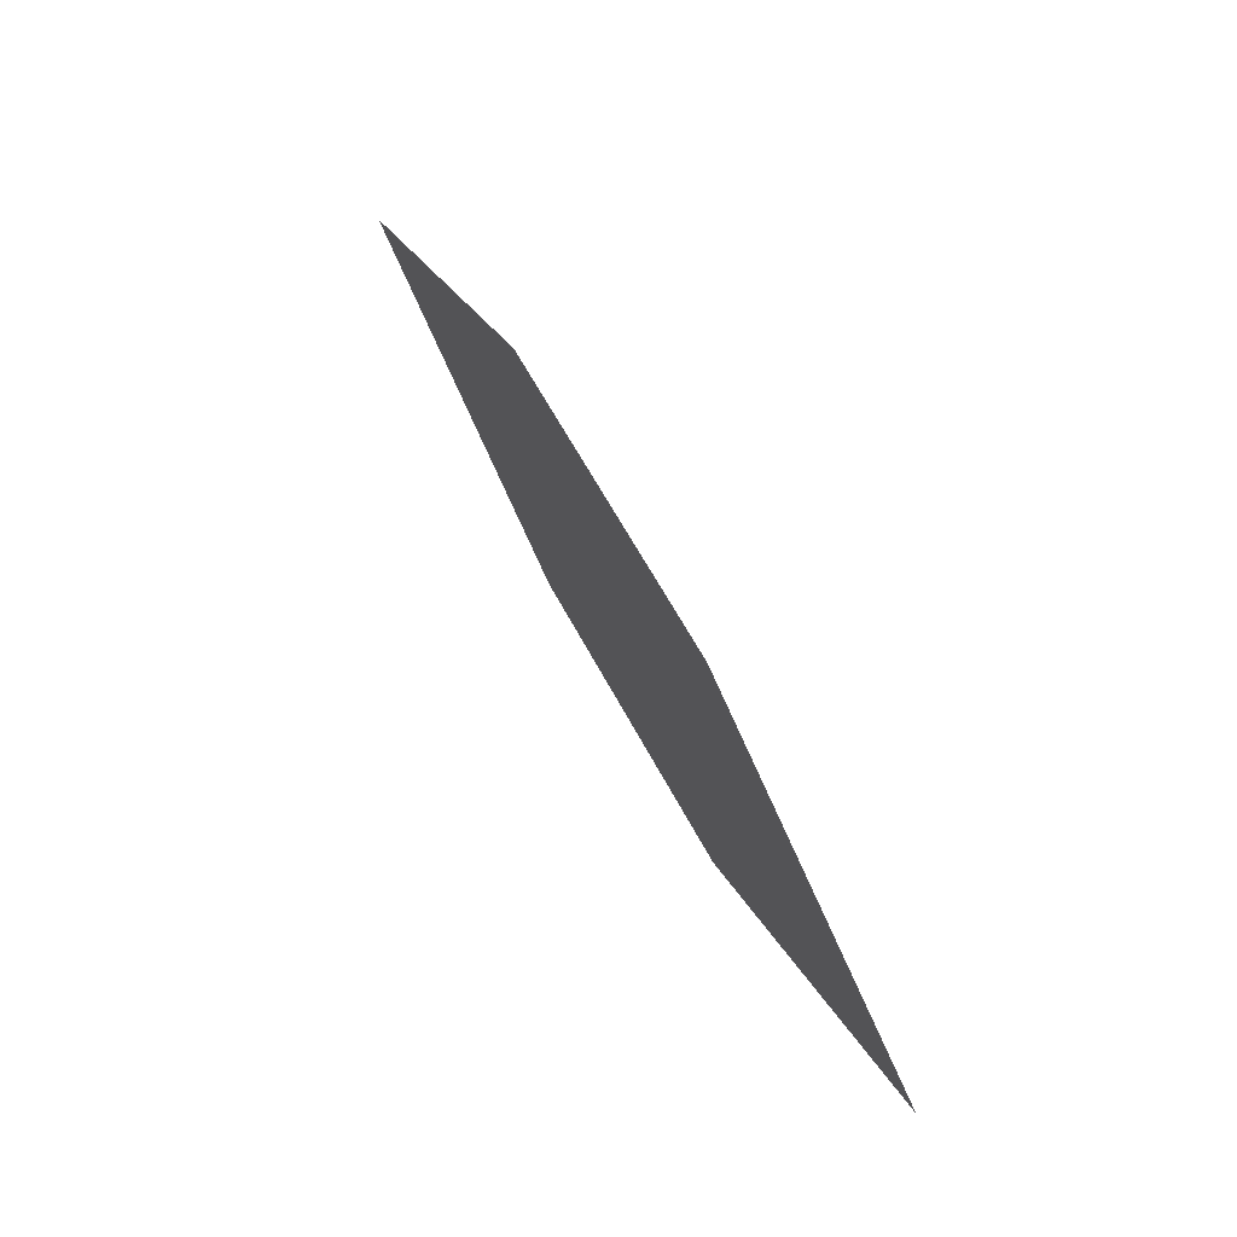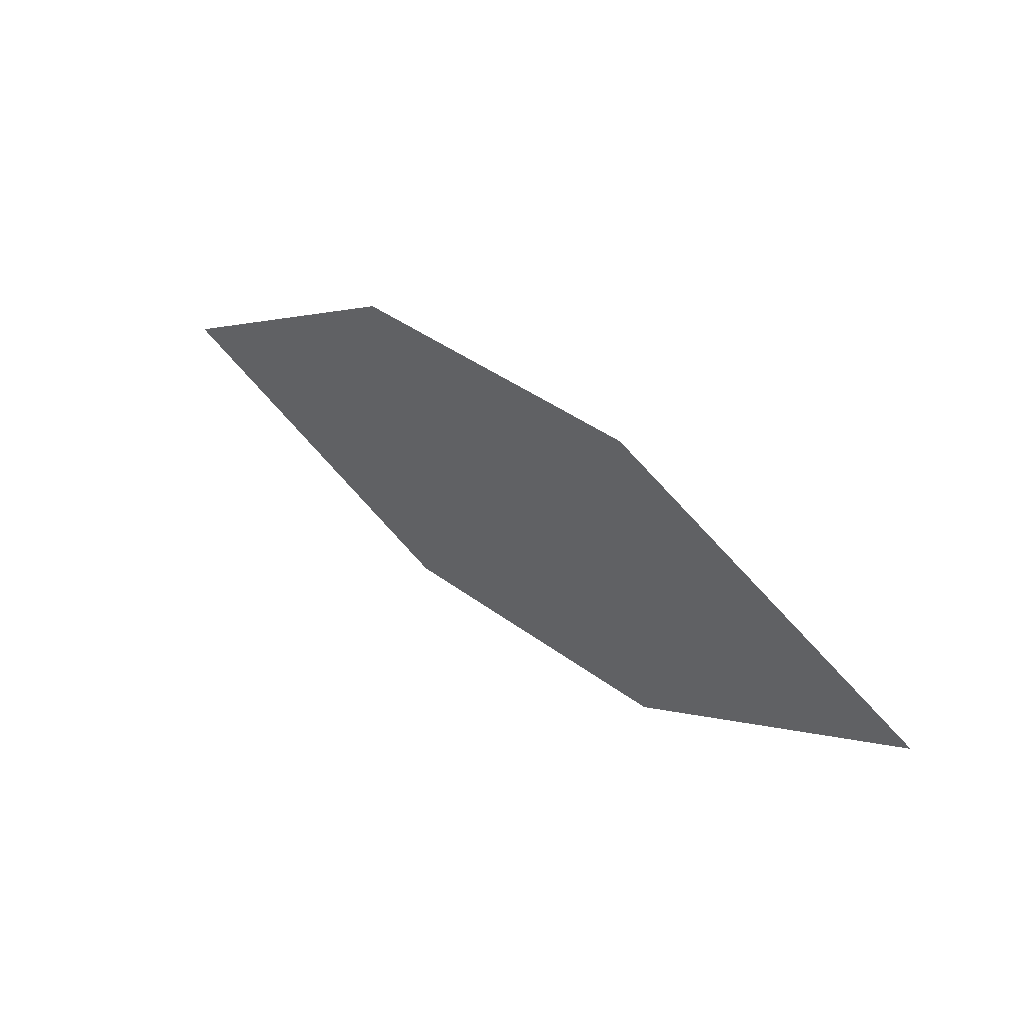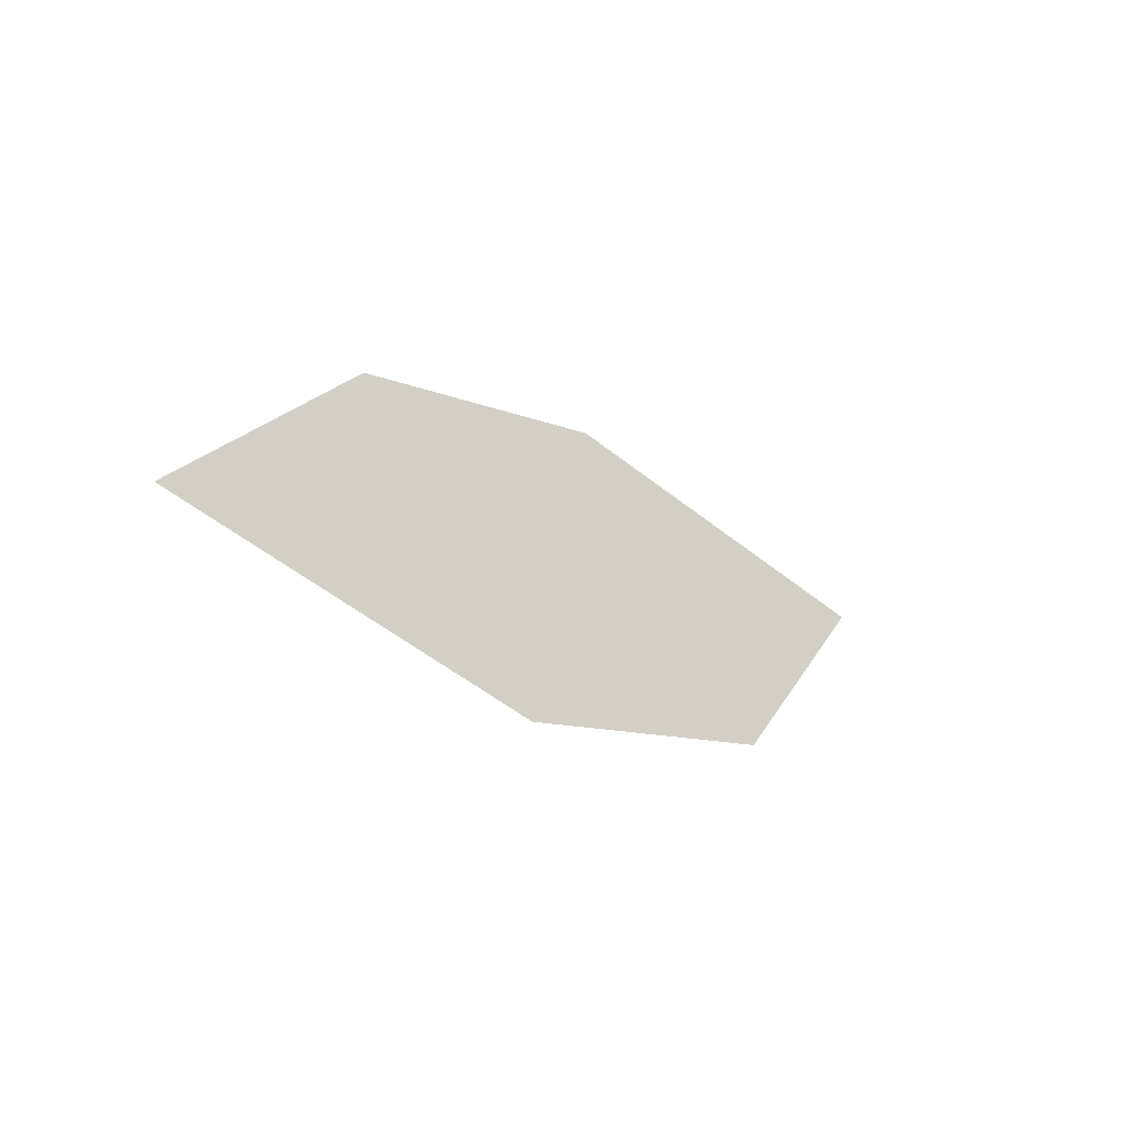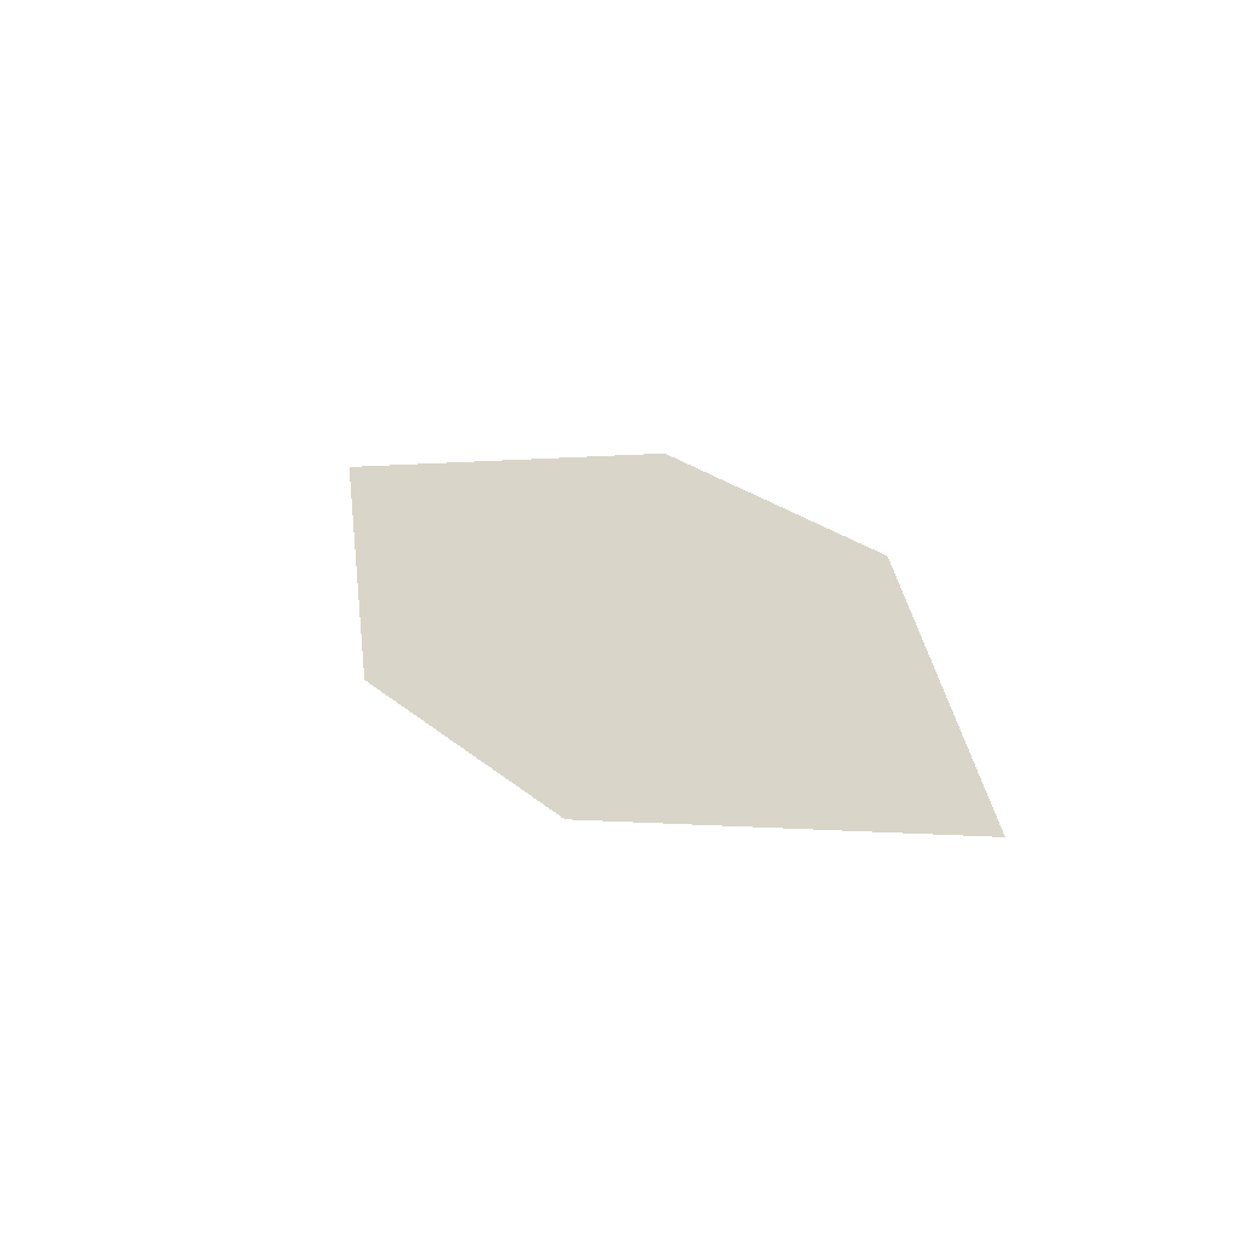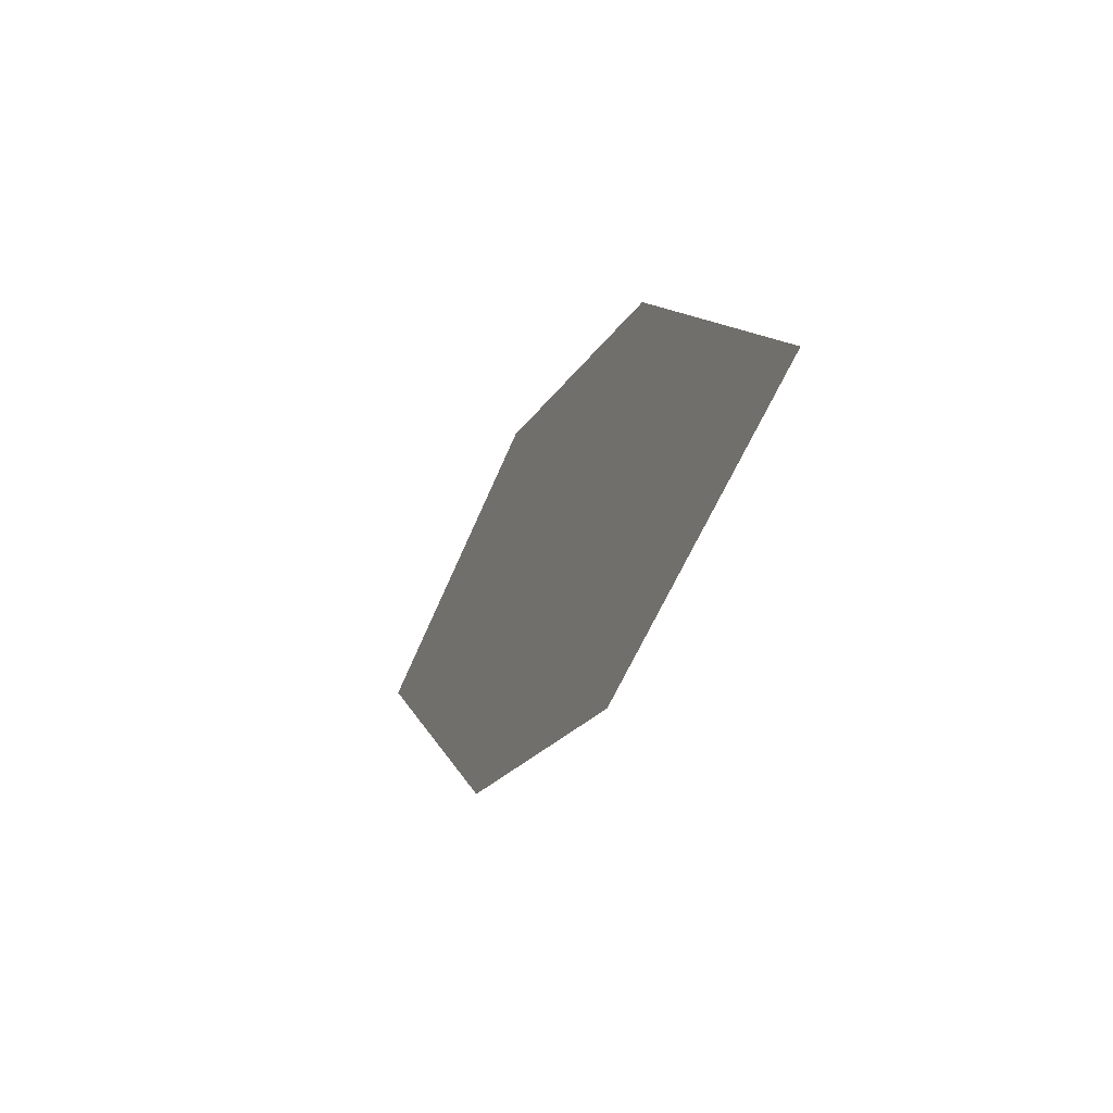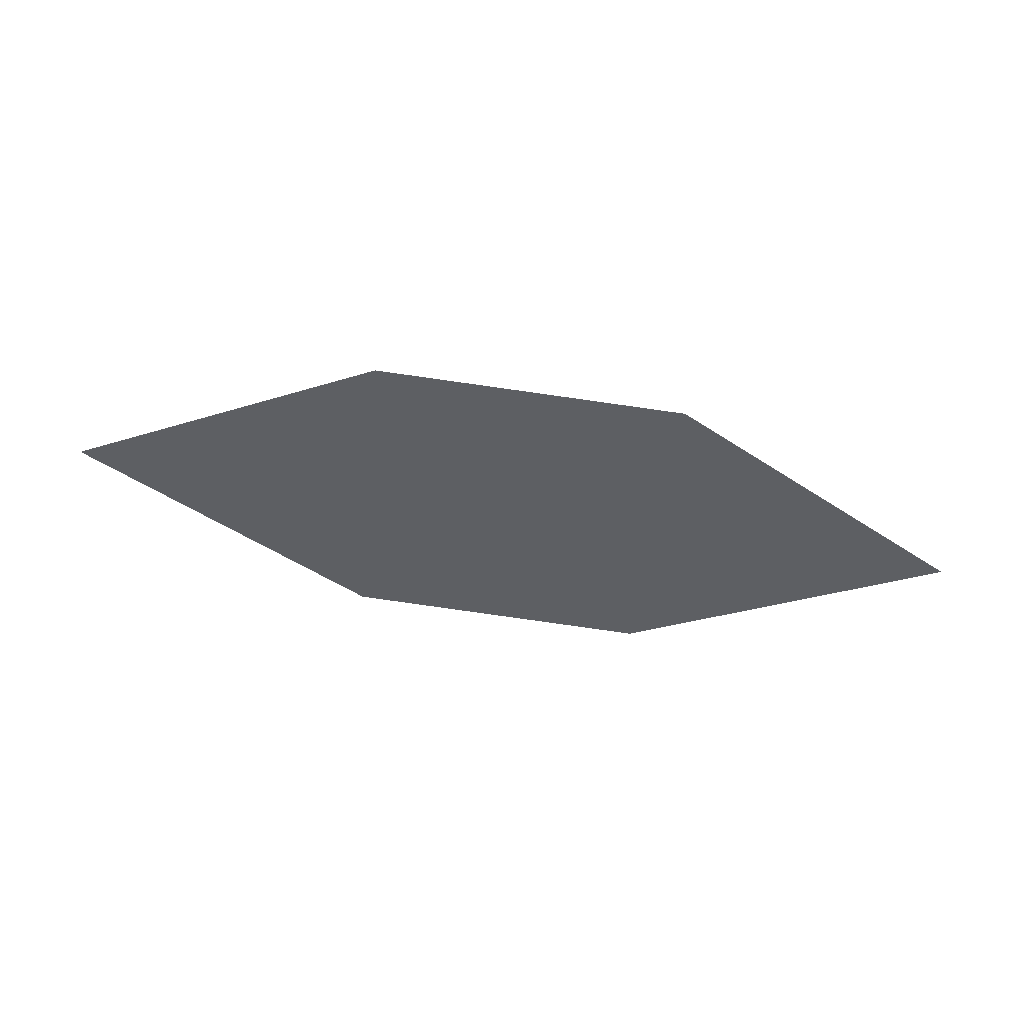
<metadata>
{"format":"obj","ext":"obj","renderer":"f3d","projection":"perspective","resolution":1024,"background":"white","views":[{"elev":37.5,"azim":53.0,"up":"+Y"},{"elev":69.5,"azim":-148.5,"up":"+Y"},{"elev":-35.7,"azim":125.1,"up":"+Y"},{"elev":34.2,"azim":32.3,"up":"+Z"},{"elev":1.5,"azim":-120.8,"up":"+Y"},{"elev":-23.3,"azim":156.1,"up":"+Z"}]}
</metadata>
<code>
o leaves.007
v 0.173 0.1553 0.6612
v 0.2744 0.1181 0.6746
v 0.2004 0.1231 0.6595
v 0.2133 0.1628 0.6718
v 0.2471 0.1503 0.6763
v 0.2341 0.1107 0.664
f 1 2 5 4
f 1 3 6 2

</code>
